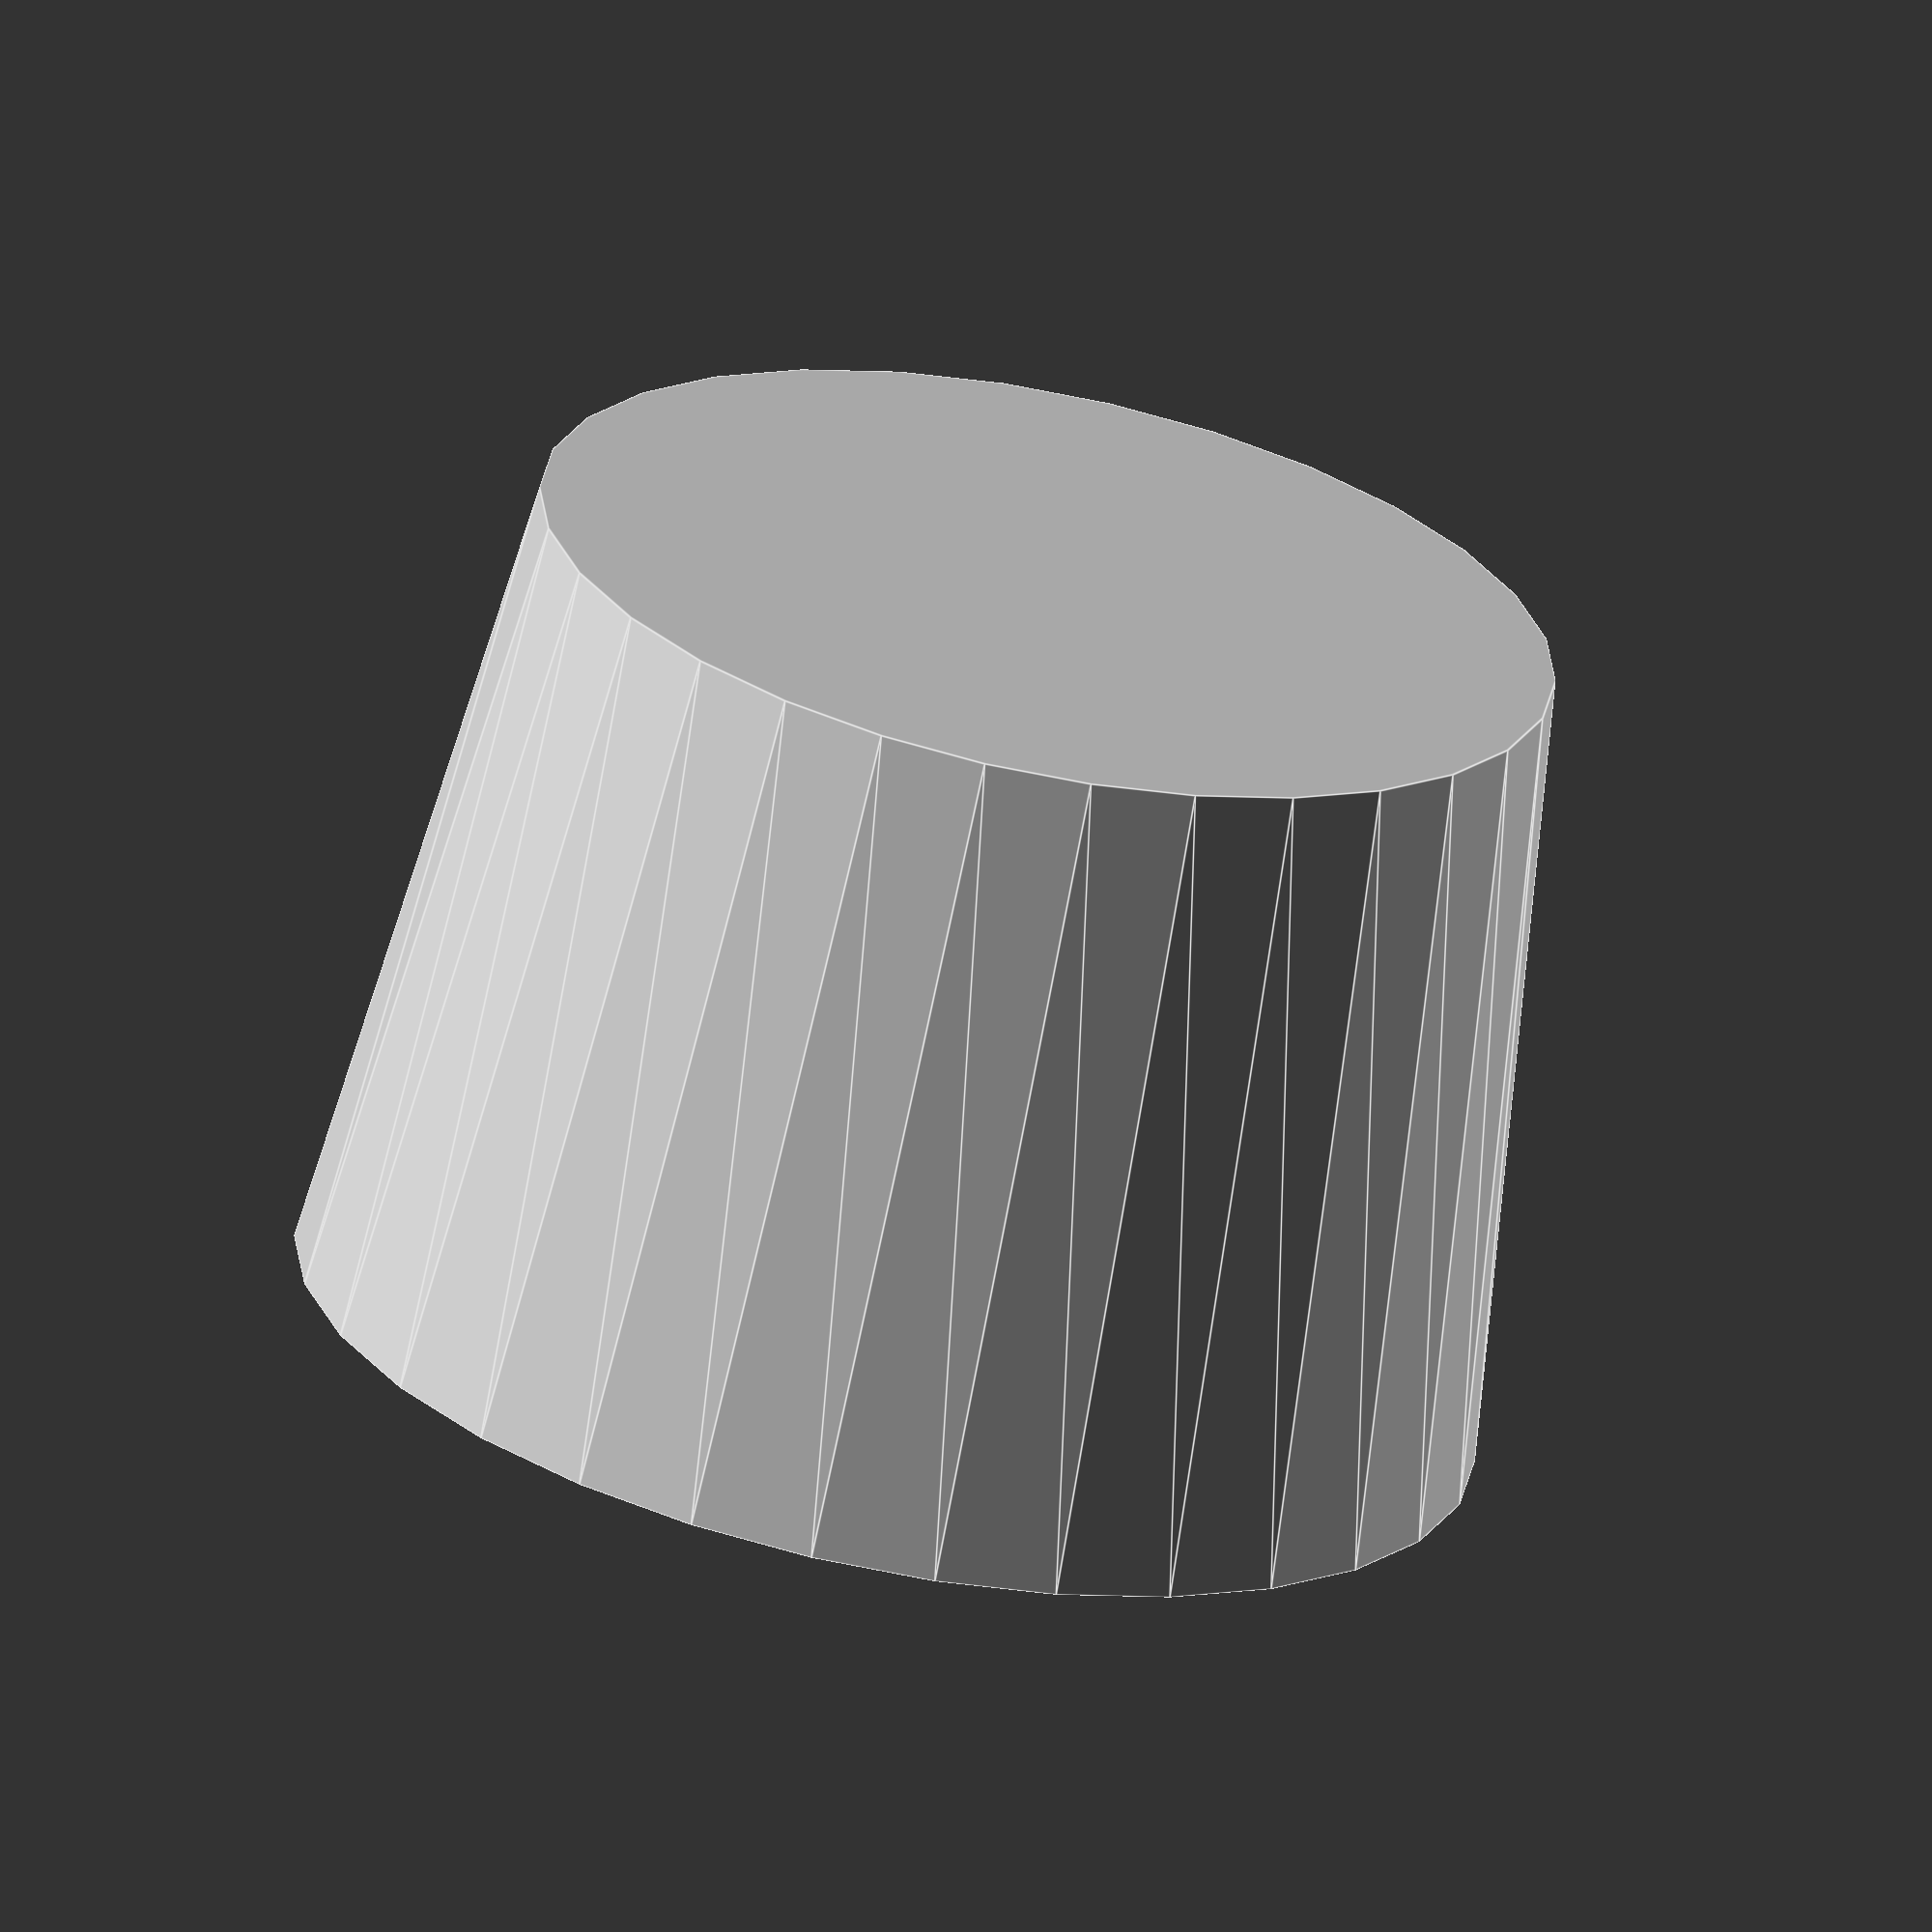
<openscad>
// Cup holder dock for a 2012 Jeep Wrangler	
// ----------------------------------------
// Note: You must have the nexusCradle library found at git@github.com:rvarner/nexusCradle.git

////////////////
// Parameters //
////////////////

topDiameter = 86;
bottomDiameter = 74;
depth = 60;
tiltAngle = 20;
cradleThickness = 17.84;
nexusThickness = 13.84;

////////////////////////
// Do not touch below //
////////////////////////

//rotationDelta = (cradleThickness * sin(tiltAngle))/2; 
rotationDelta = (nexusThickness * sin(tiltAngle))/2; 

topRadius = topDiameter/2;
bottomRadius = bottomDiameter/2;

//////////////////////////////////////
// Basic Cylinder for the cupholder //
//////////////////////////////////////
module baseCylinder() {
	translate(v=[0,0,depth/2]) cylinder(h = depth, r2 = topRadius, r1 = bottomRadius,center = true);
}

///////////////////////
// Cradle (imported) //
///////////////////////
cradleHeight = 24.5;
module nexusCradle() {
	import_stl("../nexusCradle/nexusCradleSimple_SideWalls_NoAudio1.stl");
}

//////////////////
// Galaxy Nexus //
//////////////////
module galaxyNexus() {
	import_stl("galaxyNexus.stl");
}

/////////////////////////////
// Cradle Brick (imported) //
/////////////////////////////
module nexusBrick() {
	import_stl("nexusCradleBrick.stl");
}

////////////////
// Plug Brick //
////////////////
module plugBrick() {
	import_stl("plugBrick.stl");
}

/////////////////////
// Plug Path Brick //
/////////////////////
plugPathBrickLength = 65;
module plugPathBrick() {
	translate(v=[-18,0,-plugPathBrickLength/2]) import_stl("../nexusCradle/plugPathBrick.stl");
}



//////////
// Dock //
//////////
module dock() {
	union() {
		difference() {
			baseCylinder();
			translate(v=[0,0, (depth - cradleHeight) - rotationDelta]) 
				rotate(a=[0,-tiltAngle,0]) galaxyNexus(); //nexusBrick();
		}
		translate(v=[0,0,0])translate(v=[0,0, (depth - cradleHeight) - rotationDelta]) 
			rotate(a=[0,-tiltAngle,0]) nexusCradle();
	}
}
//galaxyNexus();

module everything() {
  union() {
	difference() {
		dock();
		translate(v=[0,0, (depth - cradleHeight) - rotationDelta]) 
			rotate(a=[0,-tiltAngle,0]) translate(v=[0,0,-7]) plugBrick();
		plugPathBrick();
		translate(v=[-38,0,plugPathBrickLength/2]) plugPathBrick();
	}
		
	difference() {
		union() {
			intersection () {
				plugPathBrick();
				translate(v=[-23,0,38]) rotate(a=[90,0,0]) cylinder(r=17, h = 80,center = true);
			}
			intersection () {
				plugPathBrick();
				translate(v=[-23,0,38]) rotate(a=[90,0,0]) cylinder(r=17, h = 80,center = true);
				translate(v=[-25,0,29]) rotate(a=[90,0,0]) cylinder(r=8, h = 80,center = true);
			}
	
	
		}
		translate(v=[-38,0,plugPathBrickLength/2]) plugPathBrick();
	}
   }
}



// Slant to allow finger accessibility
tY =  68.96; // Nexus thickness at base
tX = 20;
tZ = 8;
module slant() {
	translate(v=[0,0,tZ/2+58])rotate(a=[0,-tiltAngle,0]) cube([tX,tY,tZ],center=true);
}

difference() {
	everything();
	slant();	
}




</openscad>
<views>
elev=68.1 azim=334.9 roll=168.8 proj=o view=edges
</views>
